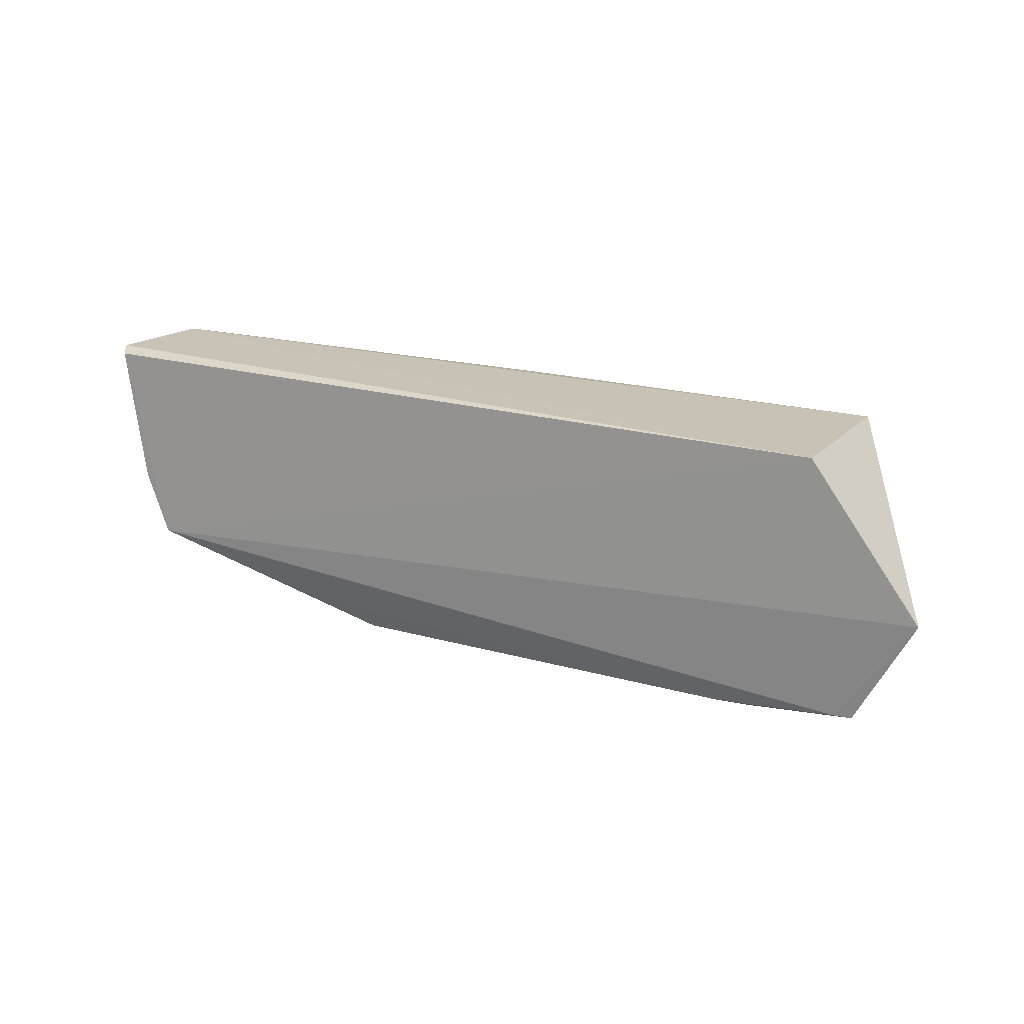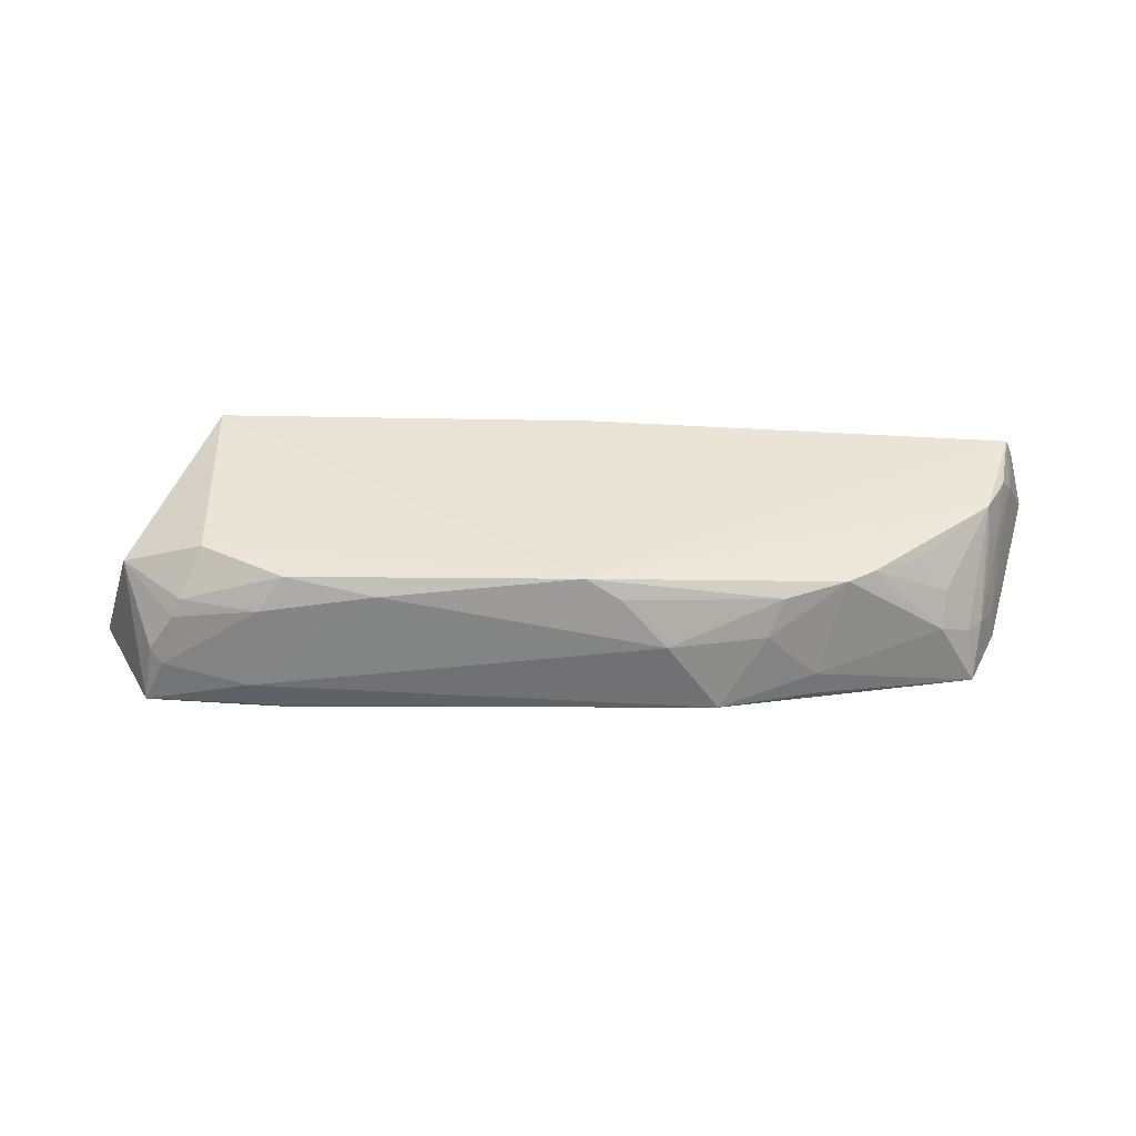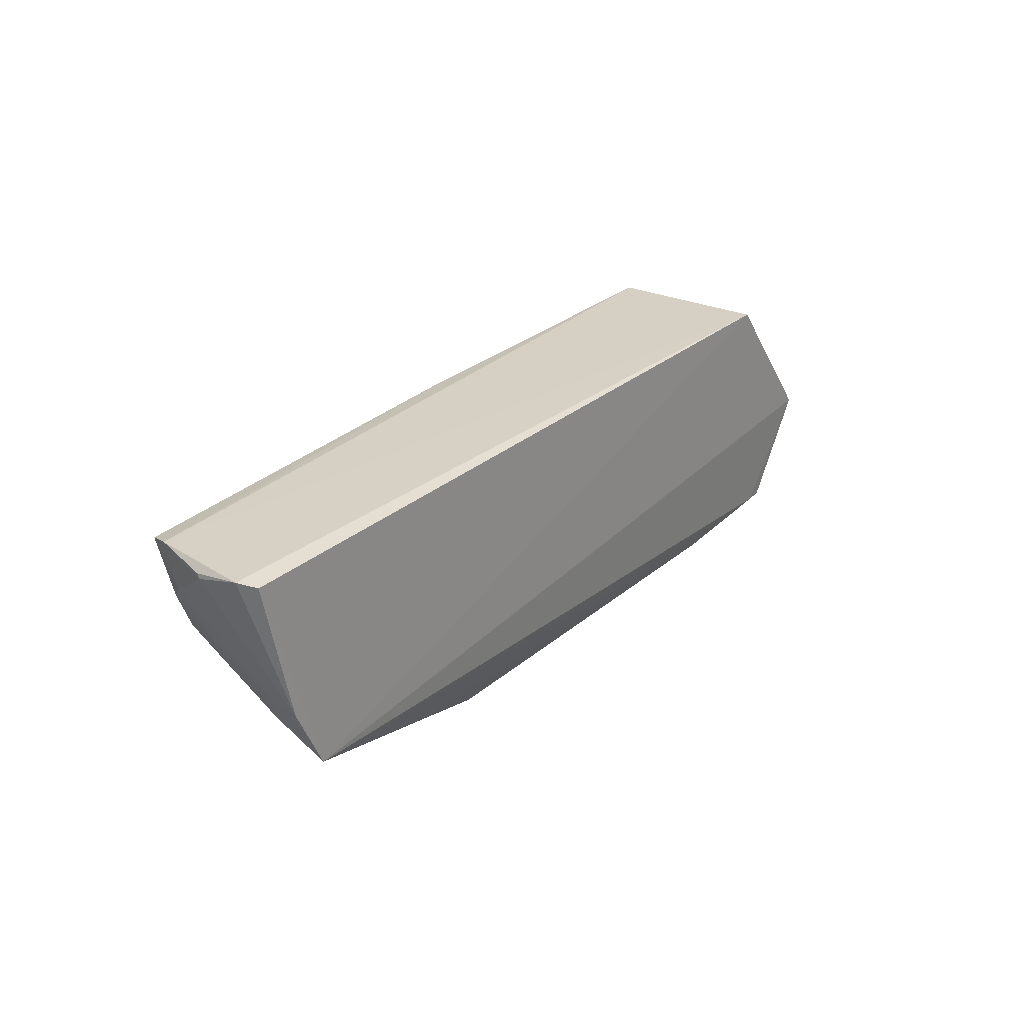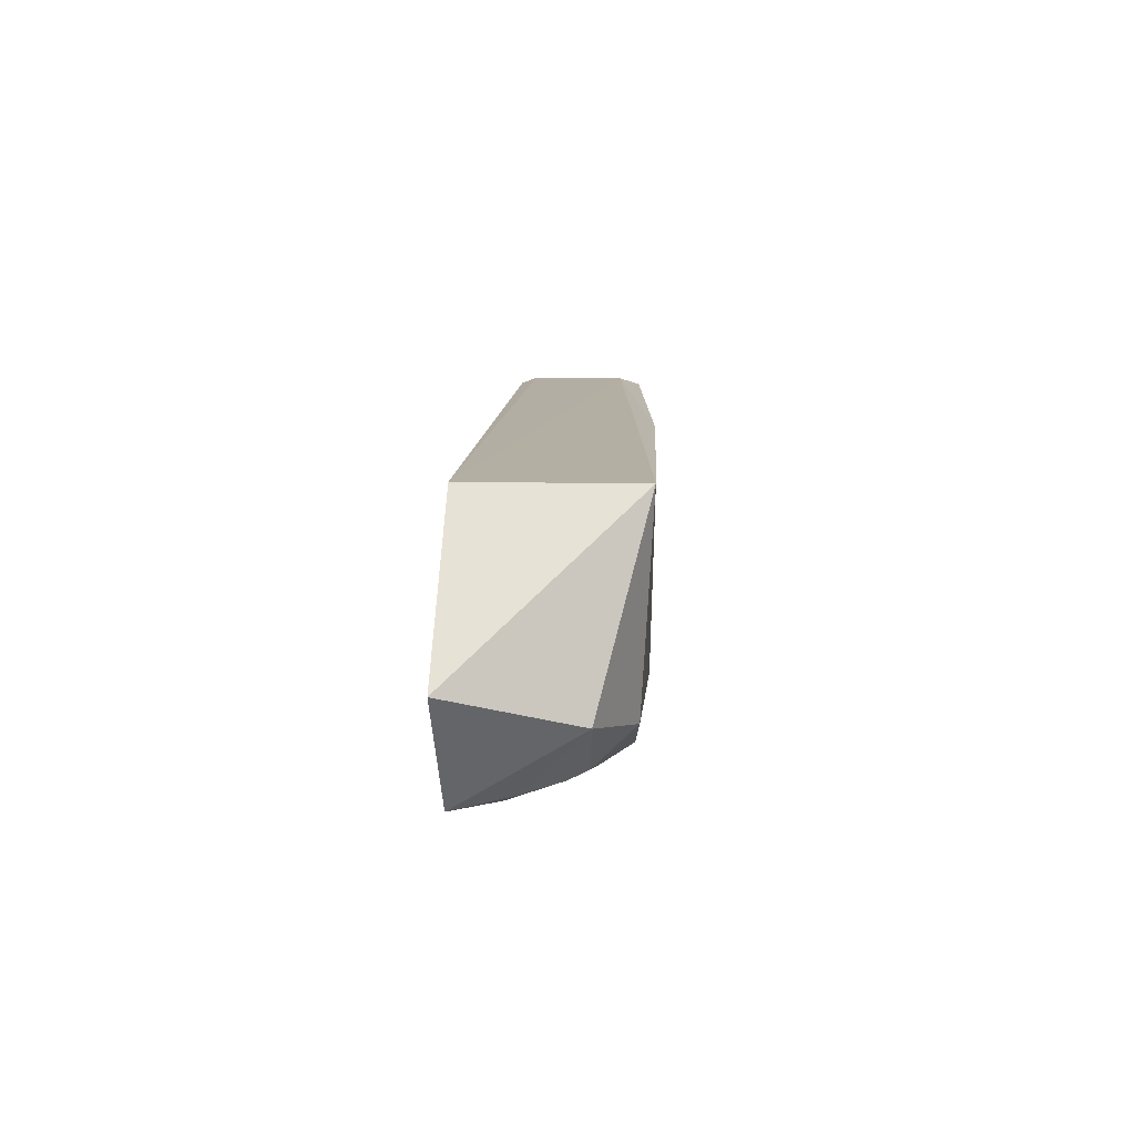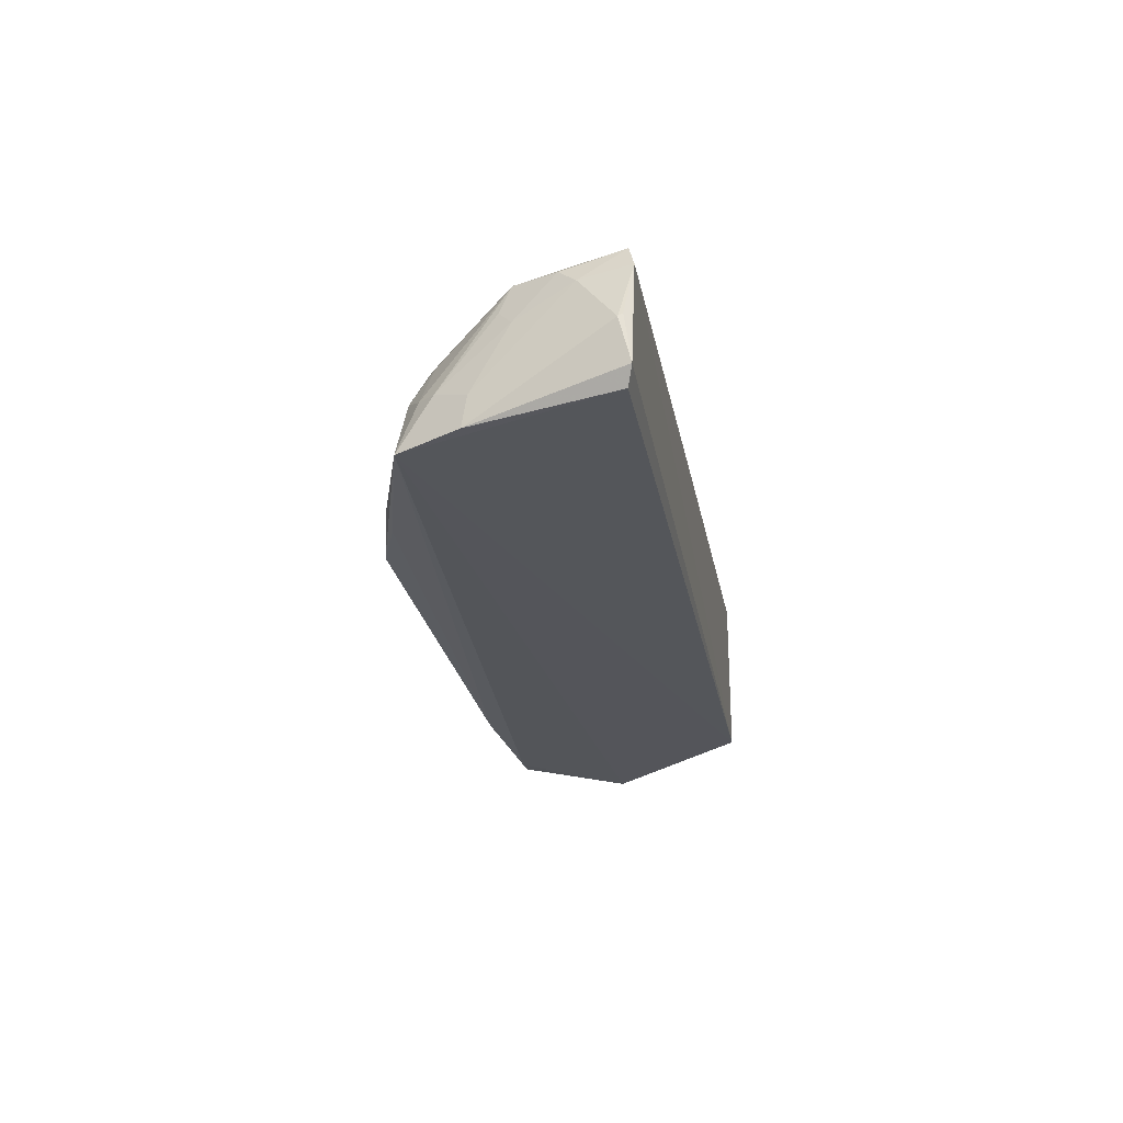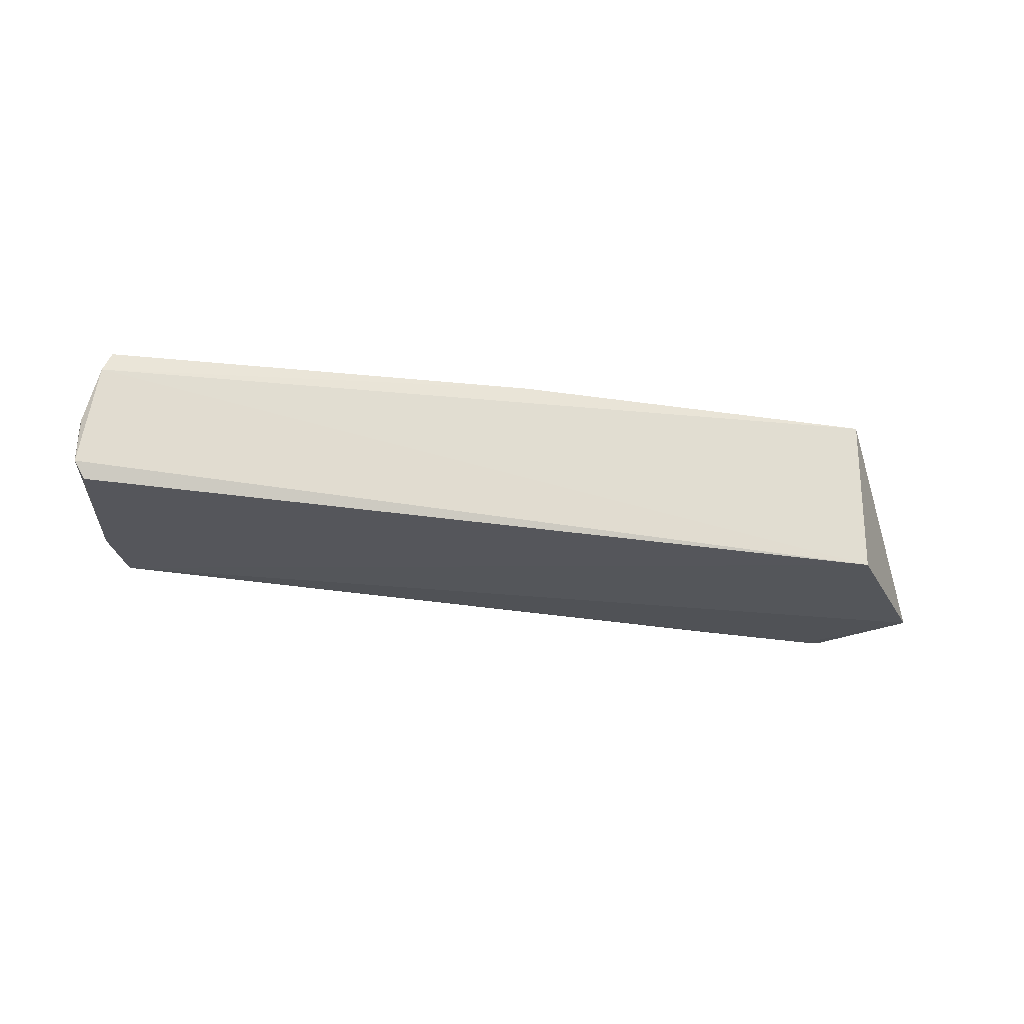
<metadata>
{"format":"obj","ext":"obj","renderer":"f3d","projection":"perspective","resolution":1024,"background":"white","views":[{"elev":18.7,"azim":-151.1,"up":"+Y"},{"elev":40.5,"azim":1.5,"up":"+Z"},{"elev":26.4,"azim":125.8,"up":"+Y"},{"elev":10.6,"azim":-87.6,"up":"+Y"},{"elev":-24.6,"azim":100.3,"up":"+Z"},{"elev":-23.3,"azim":165.2,"up":"+Z"}]}
</metadata>
<code>
v 0.1224 -0.4974 -0.09713
v 0.3948 -0.2597 -0.1013
v 0.3472 -0.3495 -0.002605
v -0.3038 -0.2652 0.01698
v -0.3038 -0.2652 -0.1194
v 0.3738 -0.2636 0.001087
v 0.01377 -0.4696 0.01367
v 0.3389 -0.4319 -0.1233
v 0.3811 -0.2589 -0.01675
v -0.349 -0.4764 -0.1194
v 0.01438 -0.2652 0.01698
v 0.2235 -0.4453 -0.005308
v 0.386 -0.264 -0.1146
v 0.3747 -0.2996 -0.02091
v -0.2589 -0.4885 -0.09018
v -0.2301 -0.4885 -0.1138
v -0.3988 -0.3864 -0.1242
v 0.07974 -0.4902 -0.0394
v 0.2011 -0.4738 -0.07996
v 0.3065 -0.4319 -0.06683
v 0.2459 -0.4318 -0.005006
v 0.3625 -0.3801 -0.1202
v 0.3649 -0.314 -0.006503
v 0.3938 -0.269 -0.06439
v -0.2952 -0.4299 0.00748
v -0.3343 -0.4769 -0.1199
v 0.1921 -0.4727 -0.109
v -0.2558 -0.4888 -0.1105
v 0.1725 -0.4621 -0.01026
v -0.1499 -0.4742 -0.005266
v 0.2049 -0.475 -0.09995
v 0.332 -0.4177 -0.07988
v 0.3094 -0.4127 -0.04134
v 0.36 -0.3468 -0.03969
v 0.3932 -0.2653 -0.06198
v 0.3592 -0.3768 -0.09304
v -0.3192 -0.4628 -0.04013
v -0.3656 -0.4146 -0.02264
v 0.04234 -0.4761 -0.002499
v 0.16 -0.476 -0.0395
v -0.2255 -0.462 0.003996
v 0.3447 -0.404 -0.08231
v 0.2862 -0.4056 -0.01121
v 0.3507 -0.3584 -0.026
v -0.331 -0.4738 -0.08168
v -0.312 -0.4575 -0.02563
v -0.2466 -0.4742 -0.02292
v -0.3406 -0.467 -0.07179
f 7 3 6
f 9 5 4
f 9 2 5
f 11 7 6
f 11 4 7
f 11 9 4
f 11 6 9
f 13 8 5
f 13 5 2
f 14 9 6
f 17 5 8
f 17 4 5
f 18 15 1
f 20 19 8
f 20 12 19
f 21 3 7
f 21 7 12
f 21 12 20
f 22 13 2
f 22 8 13
f 23 14 6
f 23 6 3
f 24 9 14
f 24 22 2
f 25 7 4
f 26 16 10
f 26 8 16
f 26 17 8
f 26 10 17
f 27 16 8
f 27 8 1
f 27 1 16
f 28 15 10
f 28 10 16
f 28 16 1
f 28 1 15
f 29 12 7
f 30 15 18
f 31 19 1
f 31 1 8
f 31 8 19
f 32 20 8
f 33 21 20
f 33 32 3
f 33 20 32
f 34 14 23
f 35 24 2
f 35 2 9
f 35 9 24
f 36 24 14
f 36 22 24
f 36 14 34
f 38 25 4
f 38 4 17
f 38 17 10
f 39 29 7
f 39 18 29
f 39 30 18
f 39 7 30
f 40 19 12
f 40 12 29
f 40 1 19
f 40 29 18
f 40 18 1
f 41 30 7
f 41 7 25
f 42 32 8
f 42 3 32
f 42 36 34
f 42 8 22
f 42 22 36
f 43 33 3
f 43 3 21
f 43 21 33
f 44 34 23
f 44 23 3
f 44 42 34
f 44 3 42
f 45 10 15
f 46 38 37
f 46 25 38
f 46 41 25
f 47 15 30
f 47 30 41
f 47 45 15
f 47 37 45
f 47 46 37
f 47 41 46
f 48 38 10
f 48 10 45
f 48 45 37
f 48 37 38

</code>
